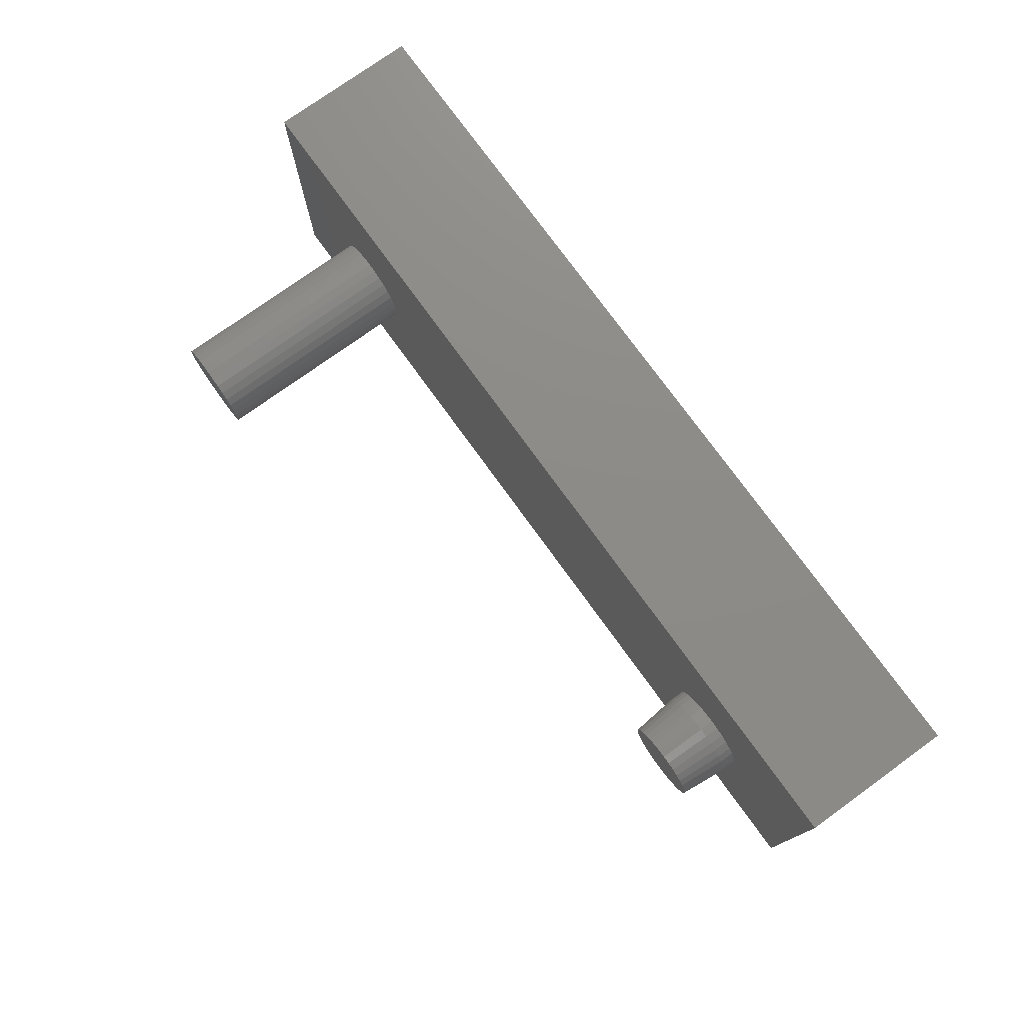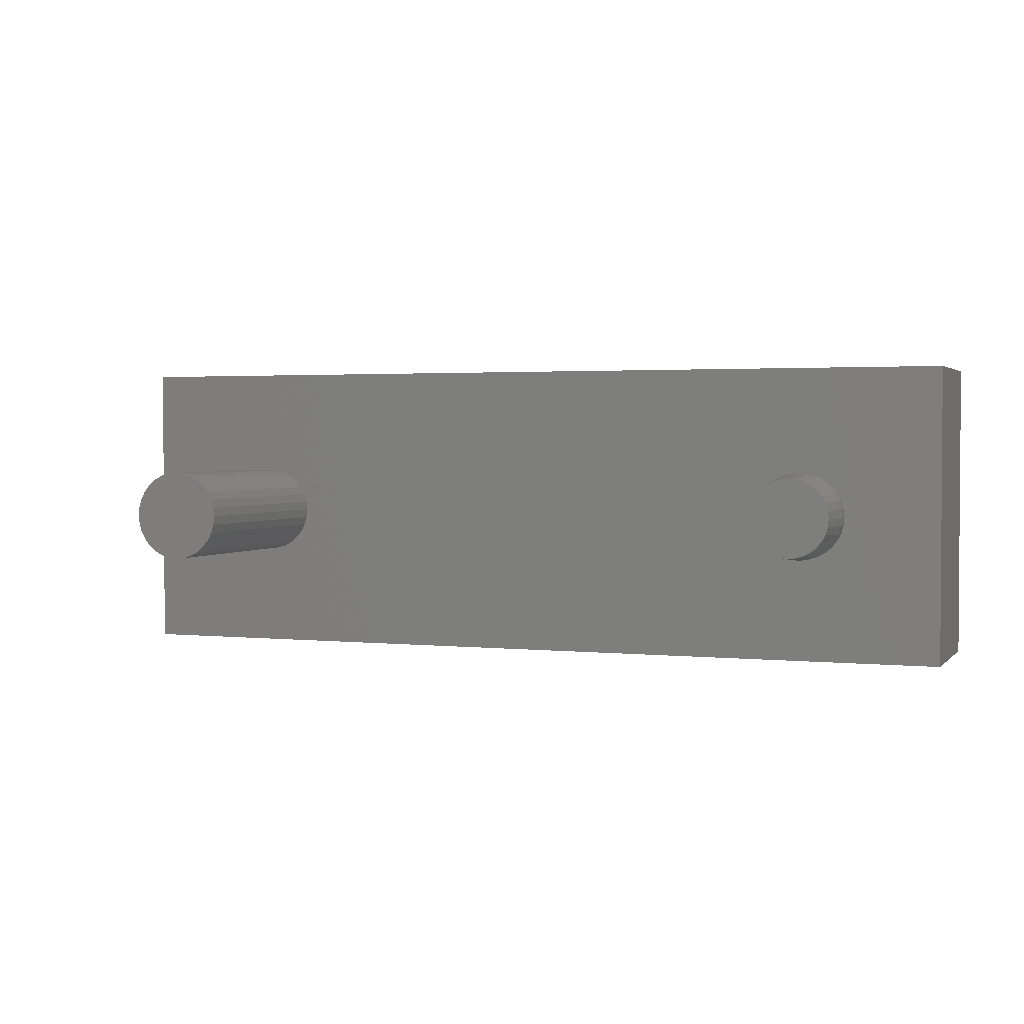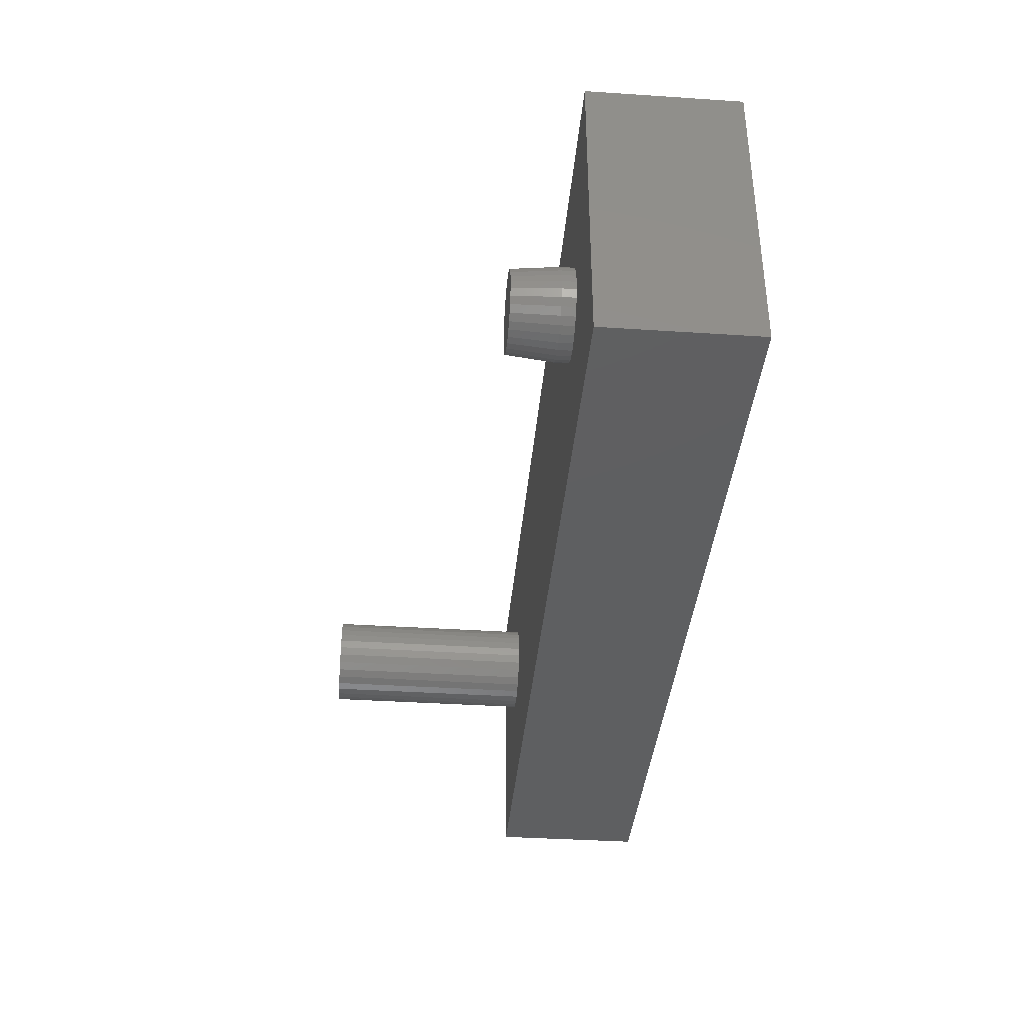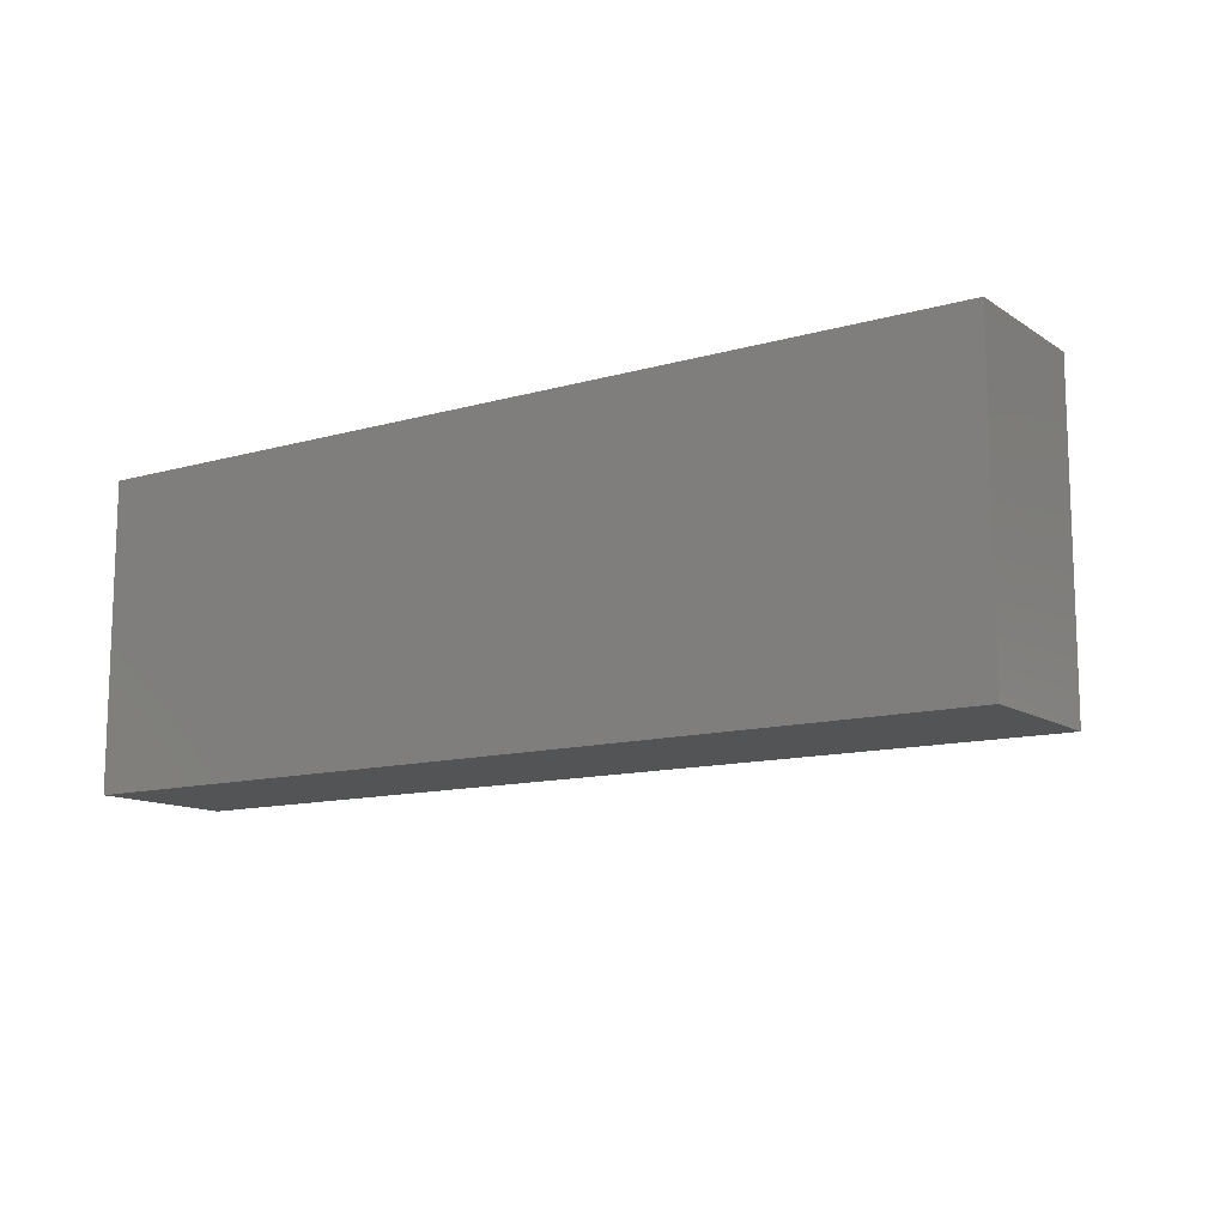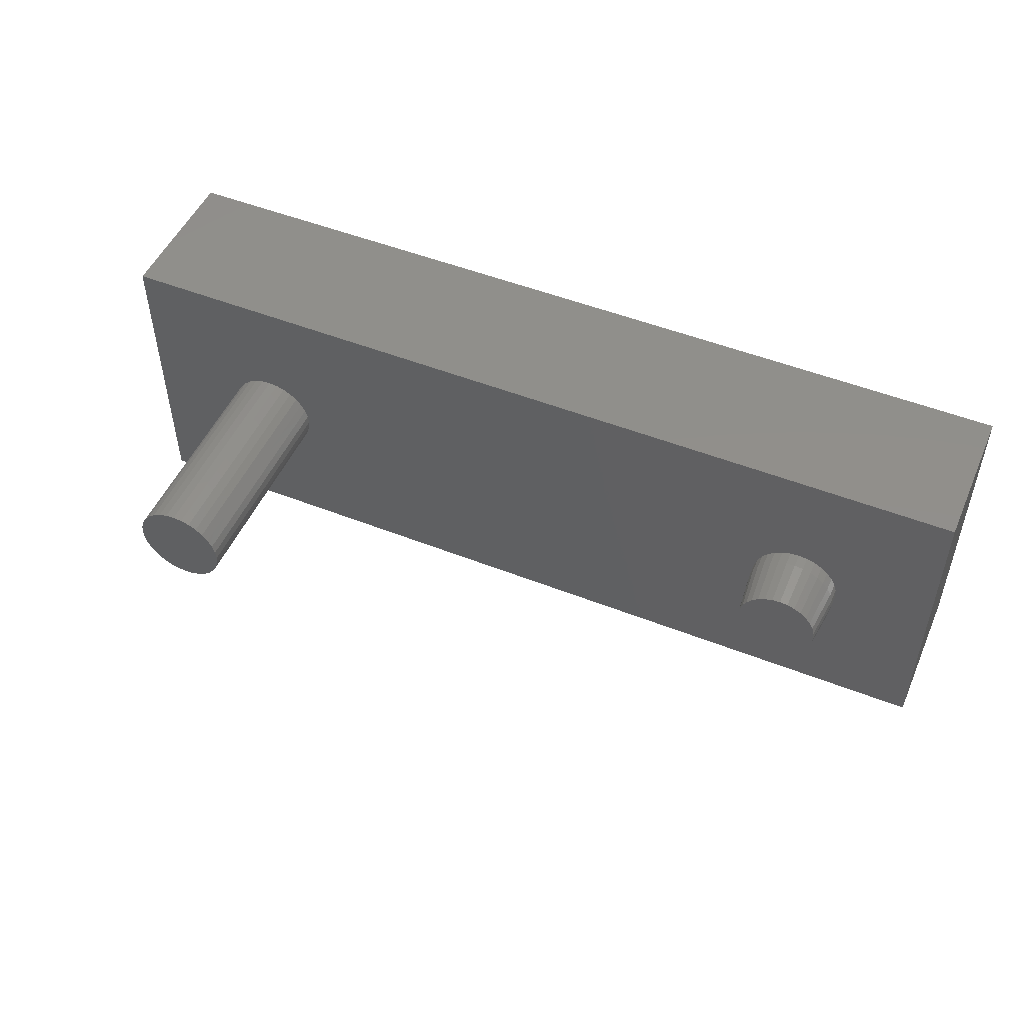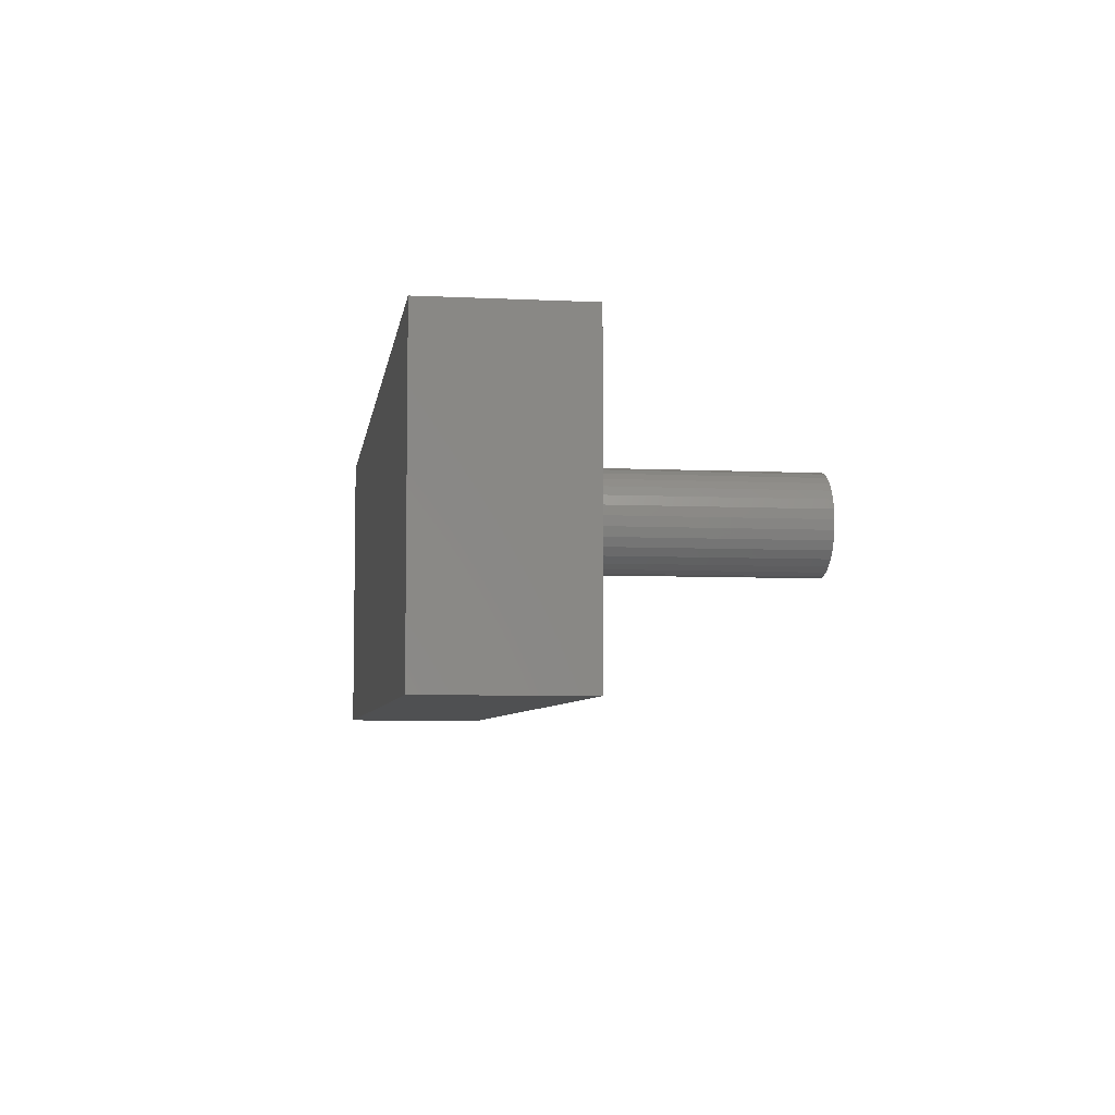
<metadata>
{"format":"stl","ext":"stl","renderer":"f3d","projection":"perspective","resolution":1024,"background":"white","views":[{"elev":76.0,"azim":54.2,"up":"+Z"},{"elev":2.2,"azim":20.6,"up":"+Z"},{"elev":-37.9,"azim":85.2,"up":"+Z"},{"elev":-12.1,"azim":-146.0,"up":"+Z"},{"elev":50.4,"azim":23.4,"up":"+Z"},{"elev":-5.9,"azim":-98.3,"up":"+Z"}]}
</metadata>
<code>
# stl→obj: 168 verts, 332 faces
v 0.4994 -0.3516 0.0659
v 0.5256 -0.3516 0.0659
v 0.5125 -0.3516 0.06719
v 0.4868 -0.3516 0.06207
v 0.5382 -0.3516 0.06207
v 0.4752 -0.3516 0.05586
v 0.5498 -0.3516 0.05586
v 0.465 -0.3516 0.04751
v 0.56 -0.3516 0.04751
v 0.4566 -0.3516 0.03733
v 0.5684 -0.3516 0.03733
v 0.5684 -0.3516 -0.03733
v 0.465 -0.3516 -0.04751
v 0.56 -0.3516 -0.04751
v 0.4752 -0.3516 -0.05586
v 0.5498 -0.3516 -0.05586
v 0.4868 -0.3516 -0.06207
v 0.5382 -0.3516 -0.06207
v 0.4994 -0.3516 -0.0659
v 0.5256 -0.3516 -0.0659
v 0.5125 -0.3516 -0.06719
v 0.5746 -0.3516 0.02571
v 0.4504 -0.3516 0.02571
v 0.5784 -0.3516 0.01311
v 0.4466 -0.3516 0.01311
v 0.5797 -0.3516 -4.887e-17
v 0.4453 -0.3516 -1.112e-15
v 0.5784 -0.3516 -0.01311
v 0.4466 -0.3516 -0.01311
v 0.5746 -0.3516 -0.02571
v 0.4504 -0.3516 -0.02571
v 0.4566 -0.3516 -0.03733
v 0.5875 -0.25 -5.022e-18
v 0.5875 -0.2734 -2.755e-17
v 0.5861 -0.25 -0.01463
v 0.5861 -0.2734 -0.01463
v 0.5818 -0.25 -0.0287
v 0.5818 -0.2734 -0.0287
v 0.5749 -0.25 -0.04167
v 0.5749 -0.2734 -0.04167
v 0.5655 -0.25 -0.05303
v 0.5655 -0.2734 -0.05303
v 0.5542 -0.25 -0.06236
v 0.5542 -0.2734 -0.06236
v 0.5412 -0.25 -0.06929
v 0.5412 -0.2734 -0.06929
v 0.5271 -0.25 -0.07356
v 0.5271 -0.2734 -0.07356
v 0.5125 -0.25 -0.075
v 0.5125 -0.2734 -0.075
v 0.4979 -0.25 -0.07356
v 0.4979 -0.2734 -0.07356
v 0.4838 -0.25 -0.06929
v 0.4838 -0.2734 -0.06929
v 0.4708 -0.25 -0.06236
v 0.4708 -0.2734 -0.06236
v 0.4595 -0.25 -0.05303
v 0.4595 -0.2734 -0.05303
v 0.4501 -0.25 -0.04167
v 0.4501 -0.2734 -0.04167
v 0.4432 -0.25 -0.0287
v 0.4432 -0.2734 -0.0287
v 0.4389 -0.25 -0.01463
v 0.4389 -0.2734 -0.01463
v 0.4375 -0.25 9.185e-18
v 0.4375 -0.2734 9.185e-18
v 0.4389 -0.25 0.01463
v 0.4389 -0.2734 0.01463
v 0.4432 -0.25 0.0287
v 0.4432 -0.2734 0.0287
v 0.4501 -0.25 0.04167
v 0.4501 -0.2734 0.04167
v 0.4595 -0.25 0.05303
v 0.4595 -0.2734 0.05303
v 0.4708 -0.25 0.06236
v 0.4708 -0.2734 0.06236
v 0.4838 -0.25 0.06929
v 0.4838 -0.2734 0.06929
v 0.4979 -0.25 0.07356
v 0.4979 -0.2734 0.07356
v 0.5125 -0.25 0.075
v 0.5125 -0.2734 0.075
v 0.5271 -0.25 0.07356
v 0.5271 -0.2734 0.07356
v 0.5412 -0.25 0.06929
v 0.5412 -0.2734 0.06929
v 0.5542 -0.25 0.06236
v 0.5542 -0.2734 0.06236
v 0.5655 -0.25 0.05303
v 0.5655 -0.2734 0.05303
v 0.5749 -0.25 0.04167
v 0.5749 -0.2734 0.04167
v 0.5818 -0.25 0.0287
v 0.5818 -0.2734 0.0287
v 0.5861 -0.25 0.01463
v 0.5861 -0.2734 0.01463
v -0.5109 -0.25 0.075
v -0.4963 -0.25 0.07356
v -0.4822 -0.25 0.06929
v -0.4693 -0.25 0.06236
v -0.4579 -0.25 0.05303
v -0.4693 -0.25 -0.06236
v -0.4822 -0.25 -0.06929
v -0.4963 -0.25 -0.07356
v -0.5109 -0.25 -0.075
v -0.75 -0.25 0.2553
v -0.75 -0.25 -0.25
v -0.5845 -0.25 -0.01463
v -0.5859 -0.25 9.185e-18
v -0.5845 -0.25 0.01463
v -0.5802 -0.25 0.0287
v -0.5733 -0.25 0.04167
v -0.564 -0.25 0.05303
v -0.5526 -0.25 0.06236
v -0.5396 -0.25 0.06929
v -0.5256 -0.25 0.07356
v 0.75 -0.25 0.2553
v 0.75 -0.25 -0.25
v -0.5256 -0.25 -0.07356
v -0.5396 -0.25 -0.06929
v -0.5526 -0.25 -0.06236
v -0.564 -0.25 -0.05303
v -0.5733 -0.25 -0.04167
v -0.5802 -0.25 -0.0287
v -0.4486 -0.25 0.04167
v -0.4416 -0.25 0.0287
v -0.4374 -0.25 0.01463
v -0.4359 -0.25 1.024e-17
v -0.4374 -0.25 -0.01463
v -0.4416 -0.25 -0.0287
v -0.4486 -0.25 -0.04167
v -0.4579 -0.25 -0.05303
v -0.4359 -0.6016 1.024e-17
v -0.4374 -0.6016 -0.01463
v -0.4416 -0.6016 -0.0287
v -0.4486 -0.6016 -0.04167
v -0.4579 -0.6016 -0.05303
v -0.4693 -0.6016 -0.06236
v -0.4822 -0.6016 -0.06929
v -0.4963 -0.6016 -0.07356
v -0.5109 -0.6016 -0.075
v -0.5256 -0.6016 -0.07356
v -0.5396 -0.6016 -0.06929
v -0.5526 -0.6016 -0.06236
v -0.564 -0.6016 -0.05303
v -0.5733 -0.6016 -0.04167
v -0.5802 -0.6016 -0.0287
v -0.5845 -0.6016 -0.01463
v -0.5859 -0.6016 9.185e-18
v -0.5845 -0.6016 0.01463
v -0.5802 -0.6016 0.0287
v -0.5733 -0.6016 0.04167
v -0.564 -0.6016 0.05303
v -0.5526 -0.6016 0.06236
v -0.5396 -0.6016 0.06929
v -0.5256 -0.6016 0.07356
v -0.5109 -0.6016 0.075
v -0.4963 -0.6016 0.07356
v -0.4822 -0.6016 0.06929
v -0.4693 -0.6016 0.06236
v -0.4579 -0.6016 0.05303
v -0.4486 -0.6016 0.04167
v -0.4416 -0.6016 0.0287
v -0.4374 -0.6016 0.01463
v -0.75 0 -0.25
v -0.75 2.805e-17 0.2553
v 0.75 1.665e-16 -0.25
v 0.75 1.946e-16 0.2553
f 1 2 3
f 2 1 4
f 2 4 5
f 5 4 6
f 5 6 7
f 7 6 8
f 7 8 9
f 9 8 10
f 9 10 11
f 12 13 14
f 14 13 15
f 14 15 16
f 16 15 17
f 16 17 18
f 18 17 19
f 18 19 20
f 20 19 21
f 11 10 22
f 22 10 23
f 22 23 24
f 24 23 25
f 24 25 26
f 26 25 27
f 26 27 28
f 28 27 29
f 28 29 30
f 30 29 31
f 30 31 12
f 12 31 32
f 12 32 13
f 33 34 35
f 35 34 36
f 35 36 37
f 37 36 38
f 37 38 39
f 39 38 40
f 39 40 41
f 41 40 42
f 41 42 43
f 43 42 44
f 43 44 45
f 45 44 46
f 45 46 47
f 47 46 48
f 47 48 49
f 49 48 50
f 49 50 51
f 51 50 52
f 51 52 53
f 53 52 54
f 53 54 55
f 55 54 56
f 55 56 57
f 57 56 58
f 57 58 59
f 59 58 60
f 59 60 61
f 61 60 62
f 61 62 63
f 63 62 64
f 63 64 65
f 65 64 66
f 65 66 67
f 67 66 68
f 67 68 69
f 69 68 70
f 69 70 71
f 71 70 72
f 71 72 73
f 73 72 74
f 73 74 75
f 75 74 76
f 75 76 77
f 77 76 78
f 77 78 79
f 79 78 80
f 79 80 81
f 81 80 82
f 81 82 83
f 83 82 84
f 83 84 85
f 85 84 86
f 85 86 87
f 87 86 88
f 87 88 89
f 89 88 90
f 89 90 91
f 91 90 92
f 91 92 93
f 93 92 94
f 93 94 95
f 95 94 96
f 95 96 33
f 33 96 34
f 50 19 52
f 52 19 17
f 52 17 54
f 54 17 15
f 54 15 56
f 56 15 13
f 56 13 58
f 58 13 32
f 58 32 60
f 60 32 31
f 60 31 62
f 62 31 29
f 62 29 64
f 64 29 27
f 64 27 66
f 19 50 21
f 21 50 48
f 21 48 20
f 20 48 46
f 20 46 18
f 18 46 44
f 18 44 16
f 16 44 42
f 16 42 14
f 14 42 40
f 14 40 12
f 12 40 38
f 12 38 30
f 30 38 36
f 30 36 28
f 28 36 34
f 28 34 26
f 82 2 84
f 84 2 5
f 84 5 86
f 86 5 7
f 86 7 88
f 88 7 9
f 88 9 90
f 90 9 11
f 90 11 92
f 92 11 22
f 92 22 94
f 94 22 24
f 94 24 96
f 96 24 26
f 96 26 34
f 2 82 3
f 3 82 80
f 3 80 1
f 1 80 78
f 1 78 4
f 4 78 76
f 4 76 6
f 6 76 74
f 6 74 8
f 8 74 72
f 8 72 10
f 10 72 70
f 10 70 23
f 23 70 68
f 23 68 25
f 25 68 66
f 25 66 27
f 81 97 98
f 81 98 79
f 79 98 99
f 79 99 77
f 77 99 100
f 77 100 75
f 75 100 101
f 75 101 73
f 57 102 55
f 55 102 103
f 55 103 53
f 53 103 104
f 53 104 51
f 51 104 105
f 51 105 49
f 106 107 108
f 106 108 109
f 106 109 110
f 106 110 111
f 106 111 112
f 106 112 113
f 106 113 114
f 106 114 115
f 106 115 116
f 106 116 97
f 106 97 81
f 106 81 117
f 107 118 49
f 107 49 105
f 107 105 119
f 107 119 120
f 107 120 121
f 107 121 122
f 107 122 123
f 107 123 124
f 107 124 108
f 118 35 37
f 118 37 39
f 118 39 41
f 118 41 43
f 118 43 45
f 118 45 47
f 118 47 49
f 117 81 83
f 117 83 85
f 117 85 87
f 117 87 89
f 117 89 91
f 117 91 93
f 117 93 95
f 117 95 33
f 117 33 35
f 117 35 118
f 73 101 71
f 71 101 125
f 71 125 69
f 69 125 126
f 69 126 67
f 67 126 127
f 67 127 65
f 65 127 128
f 65 128 63
f 63 128 129
f 63 129 61
f 61 129 130
f 61 130 59
f 59 130 131
f 59 131 57
f 57 131 132
f 57 132 102
f 128 133 129
f 129 133 134
f 129 134 130
f 130 134 135
f 130 135 131
f 131 135 136
f 131 136 132
f 132 136 137
f 132 137 102
f 102 137 138
f 102 138 103
f 103 138 139
f 103 139 104
f 104 139 140
f 104 140 105
f 105 140 141
f 105 141 119
f 119 141 142
f 119 142 120
f 120 142 143
f 120 143 121
f 121 143 144
f 121 144 122
f 122 144 145
f 122 145 123
f 123 145 146
f 123 146 124
f 124 146 147
f 124 147 108
f 108 147 148
f 108 148 109
f 109 148 149
f 109 149 110
f 110 149 150
f 110 150 111
f 111 150 151
f 111 151 112
f 112 151 152
f 112 152 113
f 113 152 153
f 113 153 114
f 114 153 154
f 114 154 115
f 115 154 155
f 115 155 116
f 116 155 156
f 116 156 97
f 97 156 157
f 97 157 98
f 98 157 158
f 98 158 99
f 99 158 159
f 99 159 100
f 100 159 160
f 100 160 101
f 101 160 161
f 101 161 125
f 125 161 162
f 125 162 126
f 126 162 163
f 126 163 127
f 127 163 164
f 127 164 128
f 128 164 133
f 156 158 157
f 158 156 155
f 158 155 159
f 159 155 154
f 159 154 160
f 160 154 153
f 160 153 161
f 137 144 138
f 138 144 143
f 138 143 139
f 139 143 142
f 139 142 140
f 140 142 141
f 161 153 162
f 162 153 152
f 162 152 163
f 163 152 151
f 163 151 164
f 164 151 150
f 164 150 133
f 133 150 149
f 133 149 134
f 134 149 148
f 134 148 135
f 135 148 147
f 135 147 136
f 136 147 146
f 136 146 137
f 137 146 145
f 137 145 144
f 165 166 167
f 167 166 168
f 106 166 107
f 107 166 165
f 117 168 106
f 106 168 166
f 118 167 117
f 117 167 168
f 107 165 118
f 118 165 167

</code>
